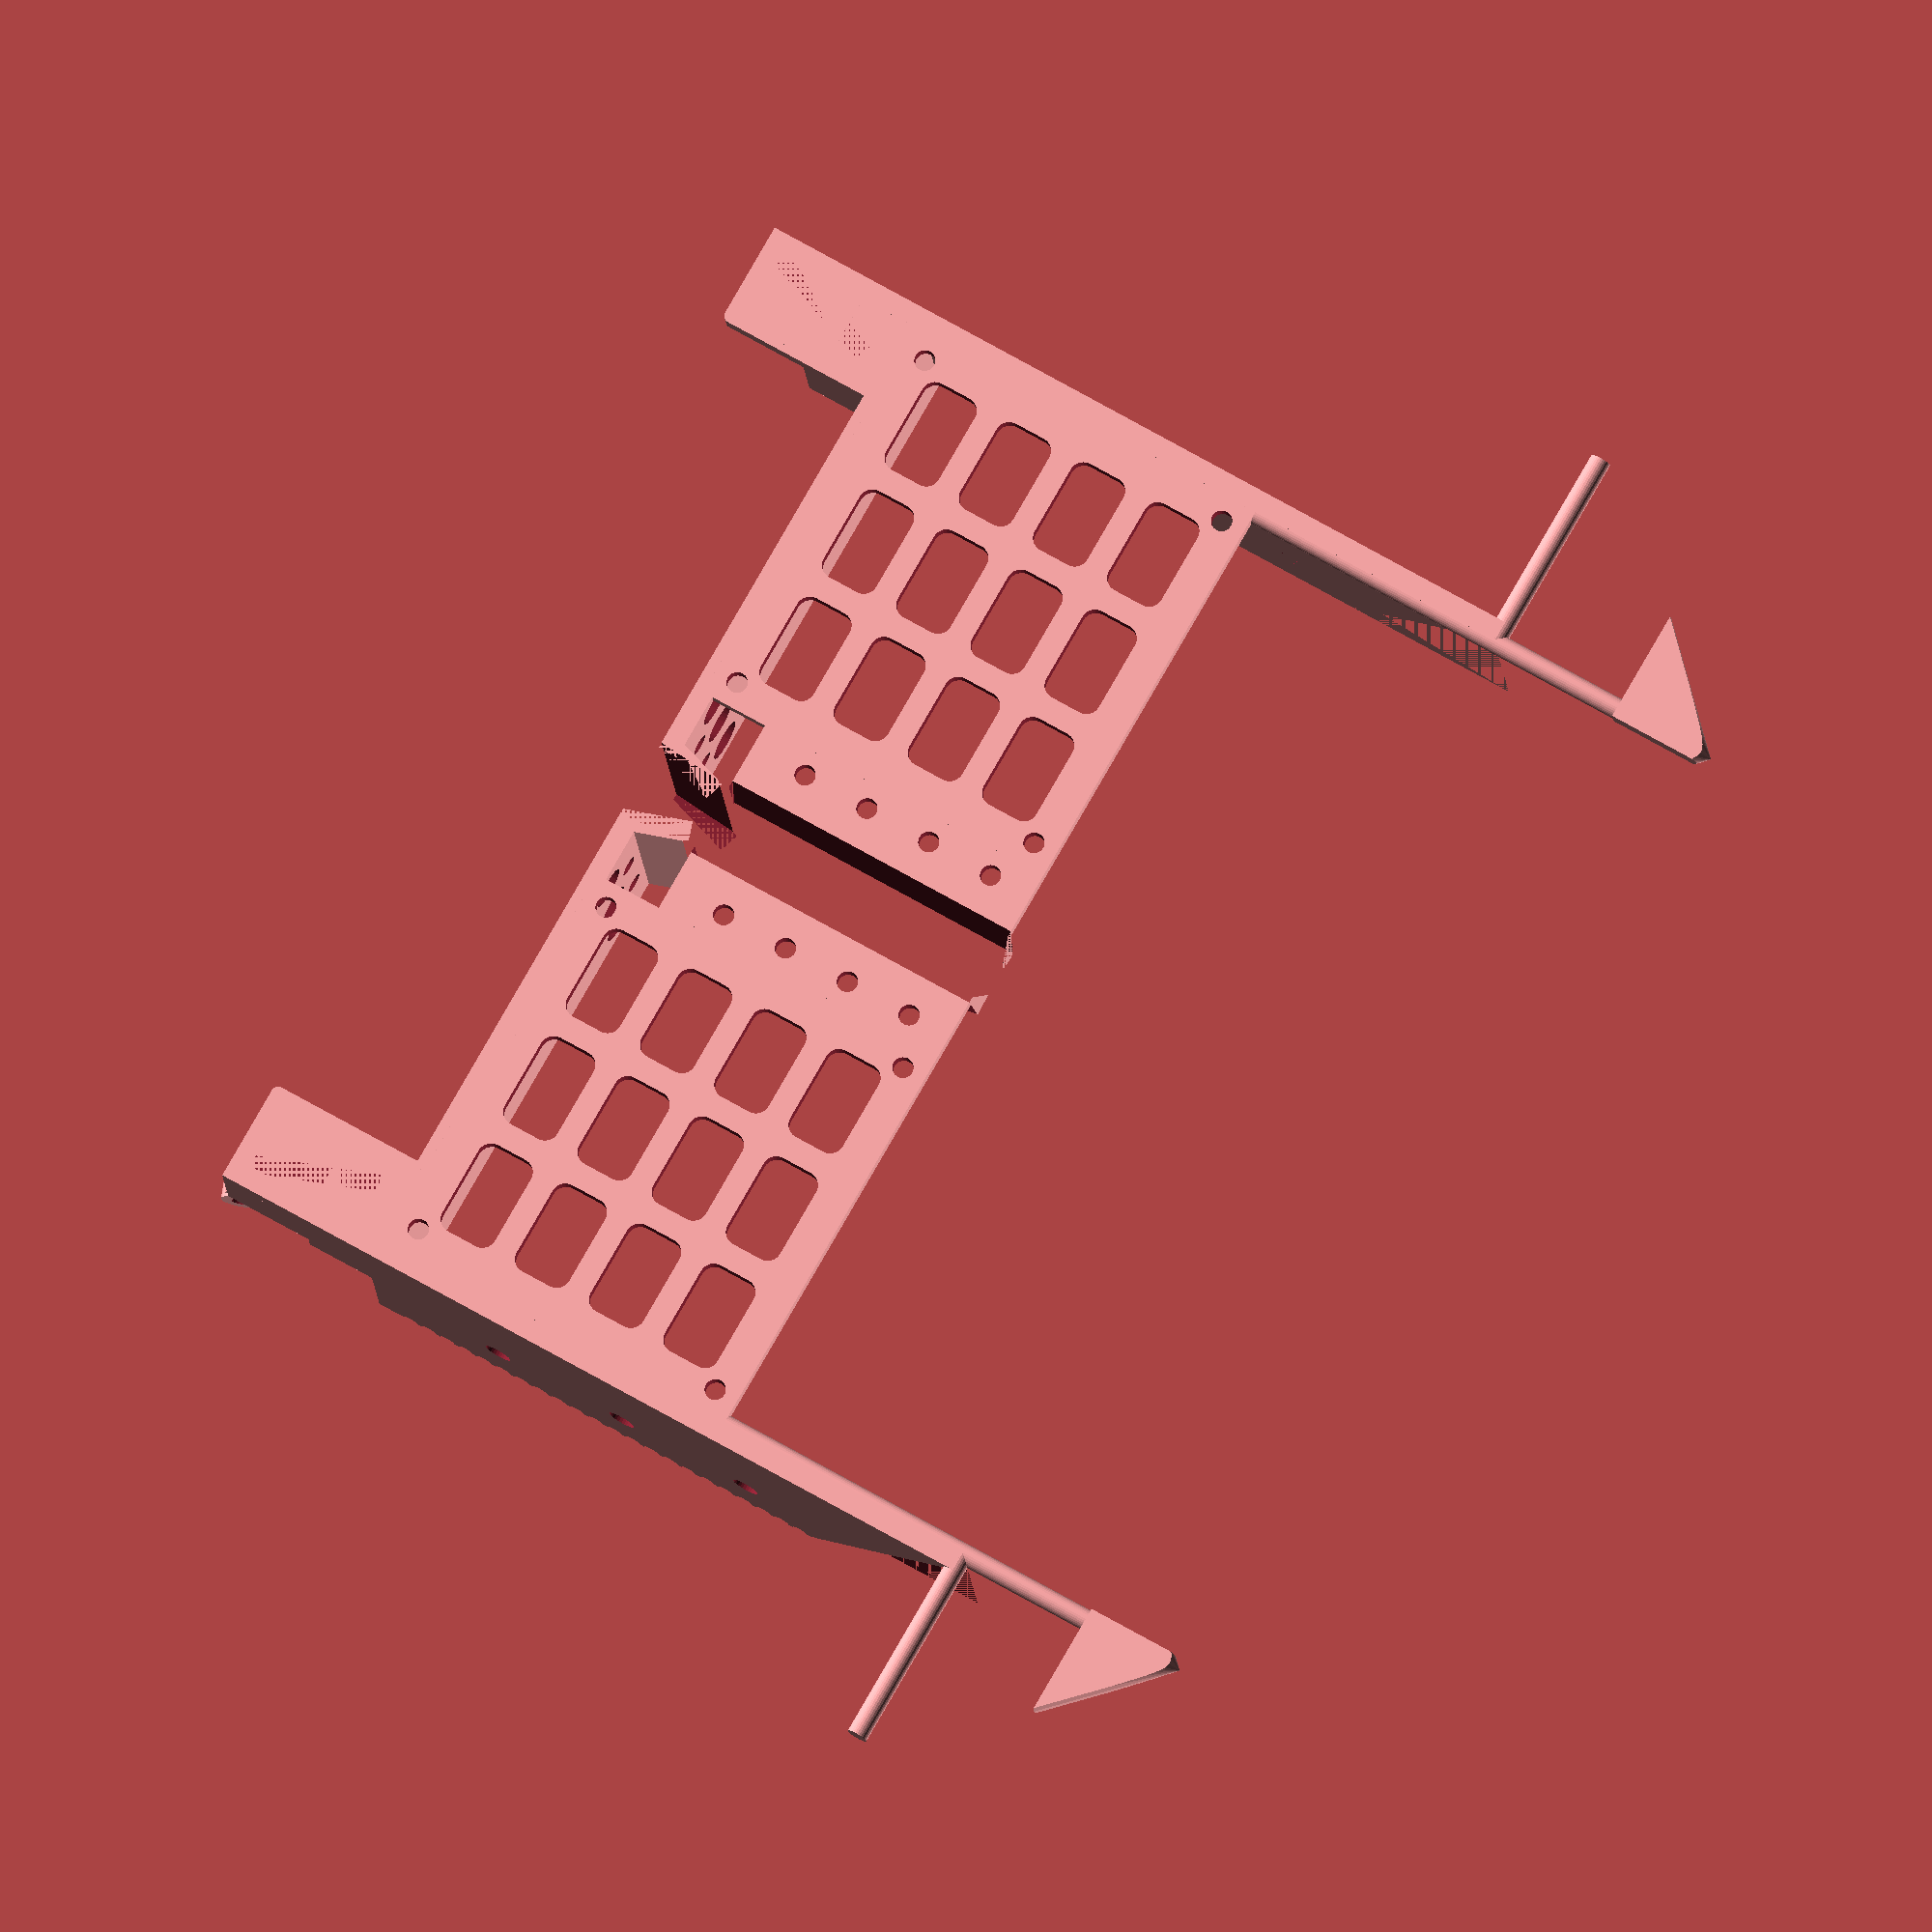
<openscad>



pena = 10;
vrstva = 3;
rameno = 23;
kostka = 60;
alfa=15;

$fn=30;
//tiskBool = false;
tiskBool = true;

//Kleste();
//Redukce();

//KlestePrava();
//Simul();

//Print4();

//Print5();


module tisk()
{
    
    translate([0,110,0]) rotate([-90,0,0]) KlesteLeva();
    translate([0,0,0]) rotate([90,0,0]) KlestePrava(); 
    
}
tisk();

module Print4()
{
    difference()
    {
    translate([0,0,00]) rotate([0,270,0]) 
    {
 KlesteLeva();
translate([0,-40,0]) KlestePrava(); 
    } 
    translate([-50,-70,-128]) cube(100);
    } 
}


module Print5()
{
    difference()
    {
    translate([0,0,22]) rotate([0,0,0])
    {
        translate([0,0,0]) rotate([-90,0,0]) KlesteLeva();
        translate([0,-40,0]) rotate([90,0,0]) KlestePrava(); 
    } 
   translate([-100,-100,-200]) cube(200); 
}
}

//Print2();


module Print2()
{
    translate([0,0,0]) rotate([0,0,0])
    {
        KlesteLeva();
        translate([0,-40,0]) KlestePrava(); 
    }  
}


//Print();


module Print()
{
    translate([0,0,35]) rotate([0,160,0])
    {
        KlesteLeva();
        translate([0,-40,0]) KlestePrava(); 
    }  
}


module Simul()
{
    //i = 0;
    i = $t;
    kk = alfa+i*rameno;
    translate([0,kk,50]) KlesteLeva();
    //translate([0,-30-$t*2*rameno,0]) KlestePrava();  
   translate([0,-kk,50]) KlestePrava();   
    //translate([11,-52,-20])rotate([0,0,45])  cube(40);
    //translate([23,-62,-20])rotate([0,0,45])  cube(40);
    translate([0,-kostka/2,0]) color("black",0.5) cube(kostka);    
}

posun = 30;
//KlesteLeva();
module KlesteLeva()
{  
    mirror([0,1,0]) Kleste();
}
//KlestePrava();

module KlestePrava()
{    
    Kleste();
}


module plocha(rozd)
{
    mezera = 3.5;

    difference()
    {
        cube(rozd);
        //pro osu y
        translate([mezera,rozd[1]*2,rozd[2]-mezera]) rotate([90,0,0]) cylinder(h = 100,d = 3);
        translate([mezera,rozd[1]*2,mezera]) rotate([90,0,0]) cylinder(h = 100,d = 3);
        translate([rozd[0]-mezera,rozd[1]*2,rozd[2]-mezera]) rotate([90,0,0]) cylinder(h = 100,d = 3);
        translate([rozd[0]-mezera,rozd[1]*2,mezera]) rotate([90,0,0]) cylinder(h = 100,d = 3);
        
     
        
        for(x = [mezera:(rozd[0] - mezera*2)/4:rozd[0] - mezera*2])
        {
            for(z = [mezera:(rozd[2] - mezera*2)/3:rozd[2] - mezera*2])
            {
                translate([x + mezera/2,-10,z + mezera/2]) OvalnaKrichleY([(rozd[0] - mezera*2)/4 - mezera,100, (rozd[2] - mezera*2)/3 - mezera],2);
                
            }
            
        }
    }
    
    
}
//Kleste();
module Kleste()
{

    v = pena + vrstva;
    vyskaCenter = 20;
    vyskaPlochy = 70;
    sirkaPlochy = 55;
    rezer = 10;
    vrstvaP = 2;
    odstup = sirkaPlochy + 40;

    //translate([j+j+bb/2-2,-v,0]) rotate([0,-90,0]) cylinder(h=bb+3*j,d=bb,center = false);

    
    //translate([0,-v,-4])  cylinder(h=40,d=10,center = false);
    translate([0,alfa,0]) 
    {
        translate([0,0,12]) rotate([0,0,90]) mirror([1,0,0]) RedukBeta();
        //rotate([90,0,0]) cylinder(h=alfa+v,d=10,center = false);
        translate([0,-(kostka/2-rameno + pena+ vrstva + rezer),0]) {
            vyskaBeta = vyskaPlochy;
            translate([0,0,vyskaCenter-vyskaBeta])
            {
                sirkaPlochyB = sirkaPlochy-10;
                difference()
                {
                    SpecCislo = kostka/2-rameno + pena+ vrstva + rezer;
                translate([0,0,0]) 
                    {
                        cube([vrstva,SpecCislo,vyskaBeta]);
                        rotate([0,18,0]) cube([10,SpecCislo,3]);
                        
                        
                        translate([vrstva/2 + 10,0,0])
                        {
                            cube([sirkaPlochy-10,vrstvaP,10]);
                            rotate([-18,0,0]) cube([sirkaPlochyB,10,3]);
                        }
                        
                    }
                    translate([vrstva/2 + 10,0,0])
                    {
                        translate([0,-2,-9]) rotate([-5,0,0]) cube([sirkaPlochyB,20,10]);
                        
                    }
                    translate([-2,00,-9]) rotate([0,5,0]) cube([20,SpecCislo,10]);
                    translate([sirkaPlochy + vrstva+0.67,2-0.22,0]) rotate([-5,0,0])rotate([0,-90+18,0]) cube([20,SpecCislo+2,20]);
                    translate([0,0,10]) for(y=[SpecCislo/6: SpecCislo/3: SpecCislo*(5/6)])
                    {
                        translate([0,y,0]) rotate([0,90,0]) cylinder(h = 20,d = 3);
                        translate([2,y,0]) rotate([0,90,0]) cylinder(h = 20,d = 6);
                        
                    }
                    translate([0,0,5]) for(y=[SpecCislo/3: SpecCislo/3: SpecCislo*(2/3)])
                    {
                        translate([0,y,0]) rotate([0,90,0]) cylinder(h = 20,d = 3);
                        translate([0,y,0]) rotate([0,90,0]) cylinder(h = 1,d = 6);
                        
                    }
                    translate([0,15,6.5]) for(x=[20: 10: sirkaPlochyB +10 ])
                    {
                        translate([x,0,0]) rotate([90,0,0]) cylinder(h = 20,d = 3);
                        //translate([0,0,0]) rotate([0,90,0]) cylinder(h = 2,d = 6);
                        
                    }
                }
                
            }
            
            translate([0,0,vyskaCenter-vyskaPlochy])
            {
                
                
                vyskaP = vyskaPlochy -10;
                translate([vrstva/2,0,10]) plocha([sirkaPlochy ,vrstvaP,vyskaP]);
                //translate([vrstva/2,0,0]) cube([sirkaPlochy,vrstvaP,10]);
                if(tiskBool == false)
                {
                    
                    translate([0,+ vrstva,0]) color("red",0.5) cube([sirkaPlochy ,pena,vyskaPlochy]);
                }
            }
            translate([-23,0,vrstva+5]) OvalnaKrichleY([24,vrstva,20-5]);
            
            translate([-10,0,vrstva+5]) cube([vrstva,15,15]);
            translate([-23,0,20]) cube([24,12,vrstva]);
            
            translate([-10,0,vrstva+5]) cube([10,15,vrstva]);
            translate([-10,0,20]) cube([10,15,vrstva]);
            
            
            
            translate([0,0,vyskaCenter])
            {
                translate([0,vrstva/2,0]) rotate([0,90,0]) cylinder(h = odstup,d = vrstva);
                translate([odstup, vrstva/2,0 ]) 
                {
                   translate([0,0,0]) cylinder(h = 30,d = vrstva);
                   translate([0,0,0]) rotate([0,90,0]) cylinder(h = 20,d = vrstva);
                    translate([20,0,0]) intersection()
                    {
                        delkaPredHaku = 15;
                        vyskaPredHaku = 15;
                        rotate([0,90,0]) cylinder(h = delkaPredHaku, r1 = vyskaPredHaku, r2=0);
                        translate([0,-vrstva/2,-vrstva/2])cube([delkaPredHaku, vrstva, vyskaPredHaku + vrstva]);
                    }
                }
                difference()
                {
                translate([0,0,0])cube([odstup,kostka/2-rameno + pena+ vrstva + rezer, vrstva]);
                    translate([odstup,0,0]) rotate([0,0,40]) cube(100);
                    
                    for(x = [5:3:72])
                    {
                        translate([x,kostka/2-rameno + pena+ vrstva + rezer,0]) cylinder(h = 100, d = 2.3);
                        
                    }
                    translate([20,kostka/2-rameno + pena+ vrstva + rezer-10,0]) cylinder(h = 100, d = 4);
                    translate([40,kostka/2-rameno + pena+ vrstva + rezer-10,0]) cylinder(h = 100, d = 4);
                    translate([60,kostka/2-rameno + pena+ vrstva + rezer-10,0]) cylinder(h = 100, d = 4);
                }
            }
            
        }
        
        
    }
}


module Redukce()
{
    translate([0,0,-2.5/2]) difference()
    {
        union()
        {
            translate([3,0,0]) cylinder(h=2.5+1,d=6,center=false,$fn=64);
            translate([3,0,-1]) cylinder(h=1,d=5,center=false,$fn=64);   
            translate([0,-3,0]) cube([30,40,2.5]);
            translate([20,0,-0.5]) cylinder(h=3.5,d=6,center=false,$fn=64);
            translate([20,0,-1]) cylinder(h=4.5,d=5,center=false,$fn=64);
        }
        translate([3,0,-1.5]) cylinder(h=10,d=3,center=false,$fn=64);
        translate([20,0,-1.5]) cylinder(h=10,d=3,center=false,$fn=64);   
    }
}
//RedukBeta();

module RedukBeta( naklon = 20, OddalY = 3, hranX = 30, prodluzY = 10 )
{
    difference()
    {
        translate([0,OddalY,0]) rotate([naklon,0,0]) difference()
        {
            vyskaPolstarku = 1.5;
            prumVyrezDer = 3;
            z_pods = 0;
            dira1 = [5+prumVyrezDer/2 + vyskaPolstarku, 2.5+prumVyrezDer/2,z_pods ];
            dira2 = [10.5+prumVyrezDer/2 + vyskaPolstarku, 19.5+prumVyrezDer/2,z_pods ];
            rozdDer = dira1 - dira2;
            uhel = -asin(rozdDer[0]/rozdDer[1]);
            vyskaDesky = 2.5;
            prumObjimMax = 6;
            vystMax = 0.5;
            delkaPodUhlem = sqrt(rozdDer[0]*rozdDer[0] + rozdDer[1]*rozdDer[1]) + prumObjimMax;
            
            
            translate([0,0,0])
            {
                translate([dira1[0]  - prumObjimMax/0.9 ,-OddalY-prumVyrezDer,0])rotate([0,0,uhel]) OvalnaKrichleZ([25,delkaPodUhlem  + prodluzY-prumVyrezDer/2,vyskaDesky],prumVyrezDer);
                echo(rozdDer);
                echo(uhel);
                translate([0,0,-0.5])
                {
                translate(dira1) cylinder(h = vystMax*2+ vyskaDesky , d = prumObjimMax);
                translate(dira2) cylinder(h = vystMax*2+ vyskaDesky , d = prumObjimMax);
                }
            }

            translate([0,0,-50])
            {
                translate(dira1) cylinder(h = 100 , d = prumVyrezDer);
                translate(dira2) cylinder(h = 100 , d = prumVyrezDer);
            }
            
        }
        translate([0,-100,-50]) cube(100);
        translate([hranX,0,-50]) cube(100);
    }
    
}

//Kód pro vytvoření oválných kvádrů
module OvalnaKrichleX(Rozdmery, zakulaceni = 1,st = 30)
{
	union() {
	translate([0,zakulaceni,0]) cube([Rozdmery[0],Rozdmery[1] - zakulaceni * 2,Rozdmery[2]],center=false);
	translate([0,0,zakulaceni]) cube([Rozdmery[0],Rozdmery[1],Rozdmery[2] - zakulaceni * 2],center=false);
	translate([0,zakulaceni,zakulaceni]) rotate([0,90,0]) cylinder( Rozdmery[0],   zakulaceni, zakulaceni,false,$fn=st);
	translate([0,Rozdmery[1] - zakulaceni,zakulaceni]) rotate([0,90,0]) cylinder( Rozdmery[0],   zakulaceni, zakulaceni,false,$fn=st);
	translate([0,zakulaceni,Rozdmery[2] - zakulaceni]) rotate([0,90,0]) cylinder( Rozdmery[0],   zakulaceni, zakulaceni,false,$fn=st);
	translate([0,Rozdmery[1] - zakulaceni,Rozdmery[2] - zakulaceni]) rotate([0,90,0]) cylinder( Rozdmery[0],   zakulaceni, zakulaceni,false,$fn=st);
	}
}


module OvalnaKrichleY(Rozdmery, zakulaceni = 1,st = 30)
{
	union() {
	translate([zakulaceni,0,0]) cube([Rozdmery[0] - zakulaceni * 2,Rozdmery[1],Rozdmery[2]],center=false);
	translate([0,0,zakulaceni]) cube([Rozdmery[0],Rozdmery[1],Rozdmery[2] - zakulaceni * 2],center=false);
	translate([zakulaceni,0,zakulaceni]) rotate([270,0,0]) cylinder( Rozdmery[1],   zakulaceni, zakulaceni,false,$fn=st);
	translate([Rozdmery[0] - zakulaceni,0,zakulaceni]) rotate([270,0,0]) cylinder( Rozdmery[1],   zakulaceni, zakulaceni,false,$fn=st);
	translate([zakulaceni,0,Rozdmery[2] - zakulaceni]) rotate([270,0,0]) cylinder( Rozdmery[1],   zakulaceni, zakulaceni,false,$fn=st);
	translate([Rozdmery[0] - zakulaceni,0,Rozdmery[2] - zakulaceni]) rotate([270,0,0]) cylinder( Rozdmery[1],   zakulaceni, zakulaceni,false,$fn=st);
	}
}


module OvalnaKrichleZ(Rozdmery, zakulaceni = 1,st = 30)
{
	union() {
	translate([zakulaceni,0,0]) cube([Rozdmery[0] - zakulaceni * 2,Rozdmery[1],Rozdmery[2]],center=false);
	translate([0,zakulaceni,0]) cube([Rozdmery[0],Rozdmery[1]  - zakulaceni * 2,Rozdmery[2]],center=false);
	translate([zakulaceni,zakulaceni,0]) rotate([0,0,0]) cylinder( Rozdmery[2],   zakulaceni, zakulaceni,false,$fn=st);
	translate([Rozdmery[0] - zakulaceni,zakulaceni,0]) rotate([0,0,0]) cylinder( Rozdmery[2],   zakulaceni, zakulaceni,false,$fn=st);
	translate([zakulaceni,Rozdmery[1] - zakulaceni,0]) rotate([0,0,0]) cylinder( Rozdmery[2],   zakulaceni, zakulaceni,false,$fn=st);
	translate([Rozdmery[0] - zakulaceni,Rozdmery[1] - zakulaceni,0]) rotate([0,0,0]) cylinder( Rozdmery[2],   zakulaceni, zakulaceni,false,$fn=st);
	}
}


module OvalnaKrichle(Rozdmery, zakulaceni, osaX, osaY, osaZ, st = 10)
{
	cont = false;
	intersection()
	{
		if(osaX == true)
		{
			OvalnaKrichleX(Rozdmery,zakulaceni,st);
			cont = true;
		}
		if(osaY == true)
		{
			OvalnaKrichleY(Rozdmery,zakulaceni,st);
			cont = true;
		}
		if(osaZ == true)
		{
			OvalnaKrichleZ(Rozdmery,zakulaceni,st);
			cont = true;
		}
		if(cont == false)
		{
			cube(Rozdmery,center=false);
		}
	}
}


module OvalnaKrichleCisla(Rozdmery, osaX, osaY, osaZ ,st = 10 )
{
	cont = false;
	intersection()
	{
		if(osaX != 0)
		{
			OvalnaKrichleX(Rozdmery,osaX,st);
			cont = true;
		}
		if(osaY != 0)
		{
			OvalnaKrichleY(Rozdmery,osaY,st);
			cont = true;
		}
		if(osaZ != 0)
		{
			OvalnaKrichleZ(Rozdmery,osaZ,st);
			cont = true;
		}
		if(cont == false)
		{
			cube(Rozdmery,center=false);
		}
	}
}
</openscad>
<views>
elev=14.0 azim=150.2 roll=184.0 proj=o view=wireframe
</views>
